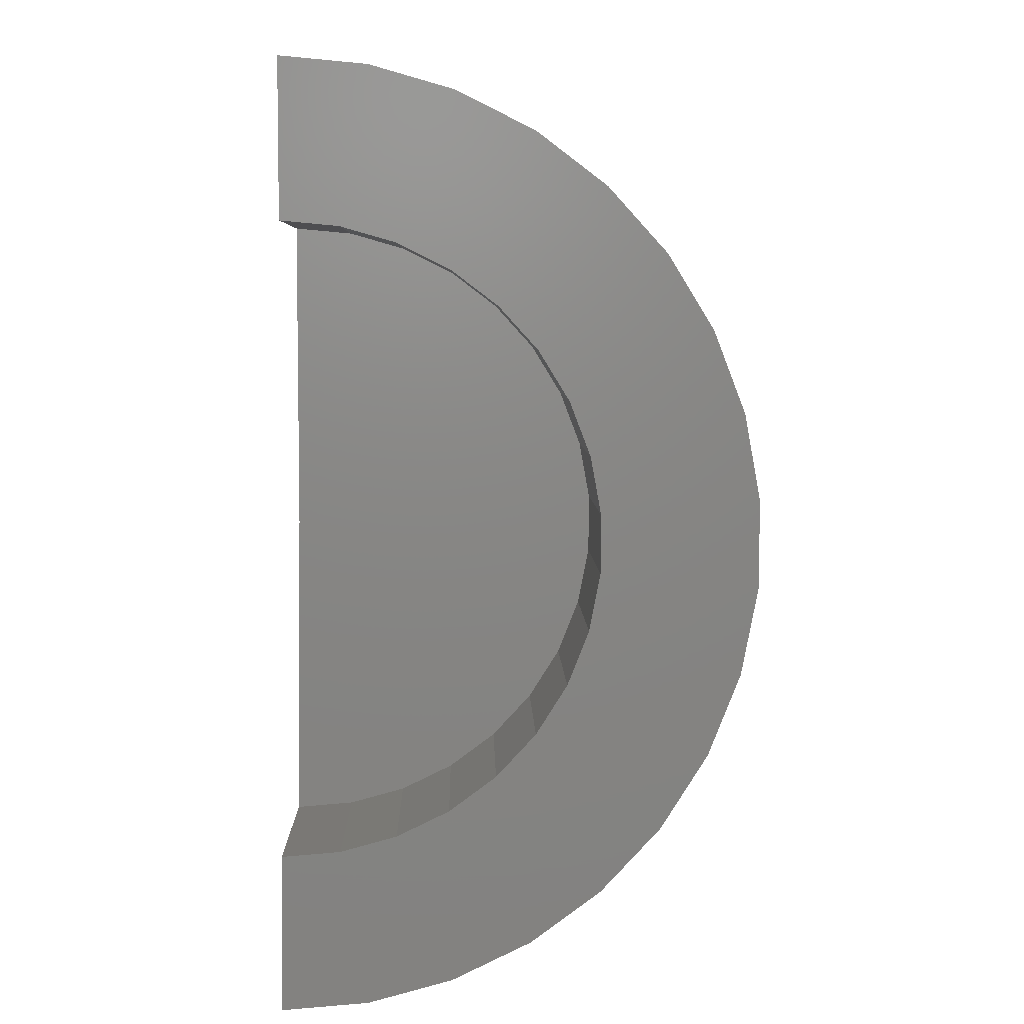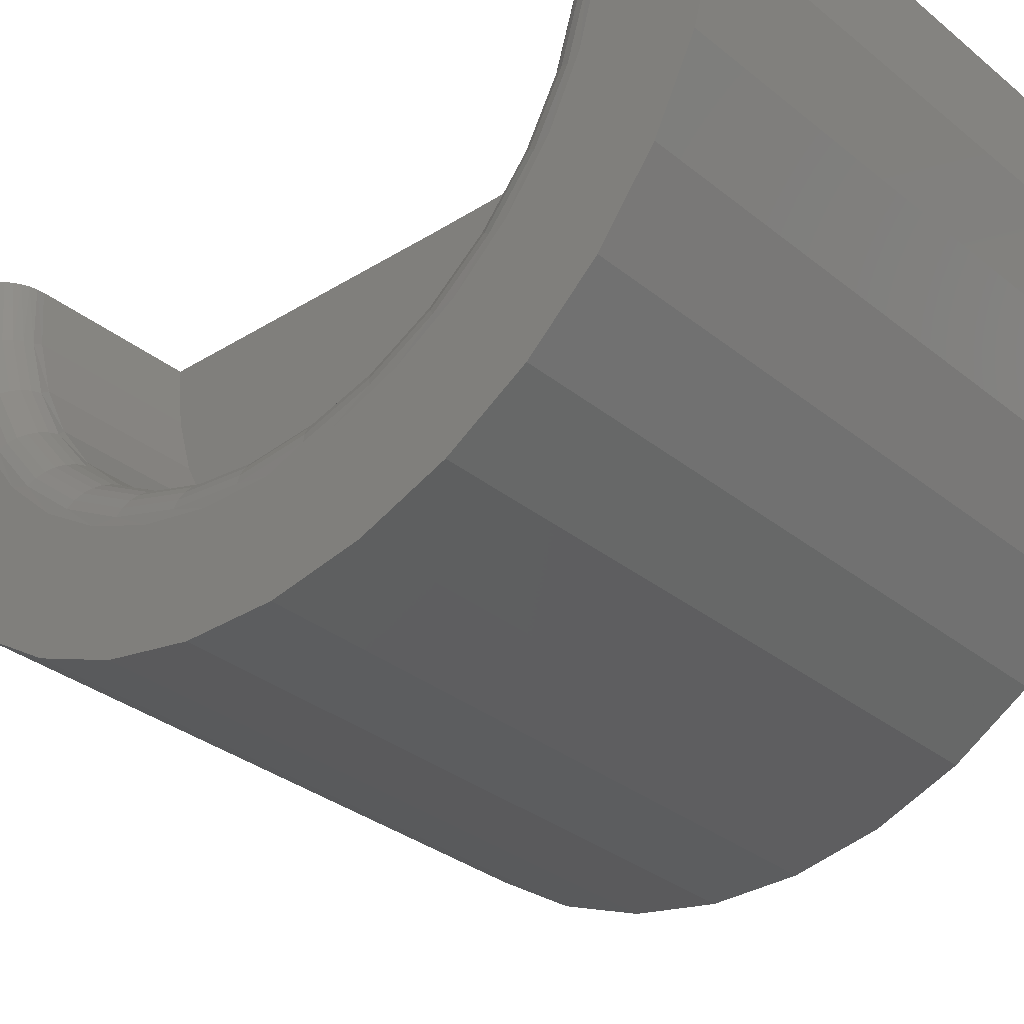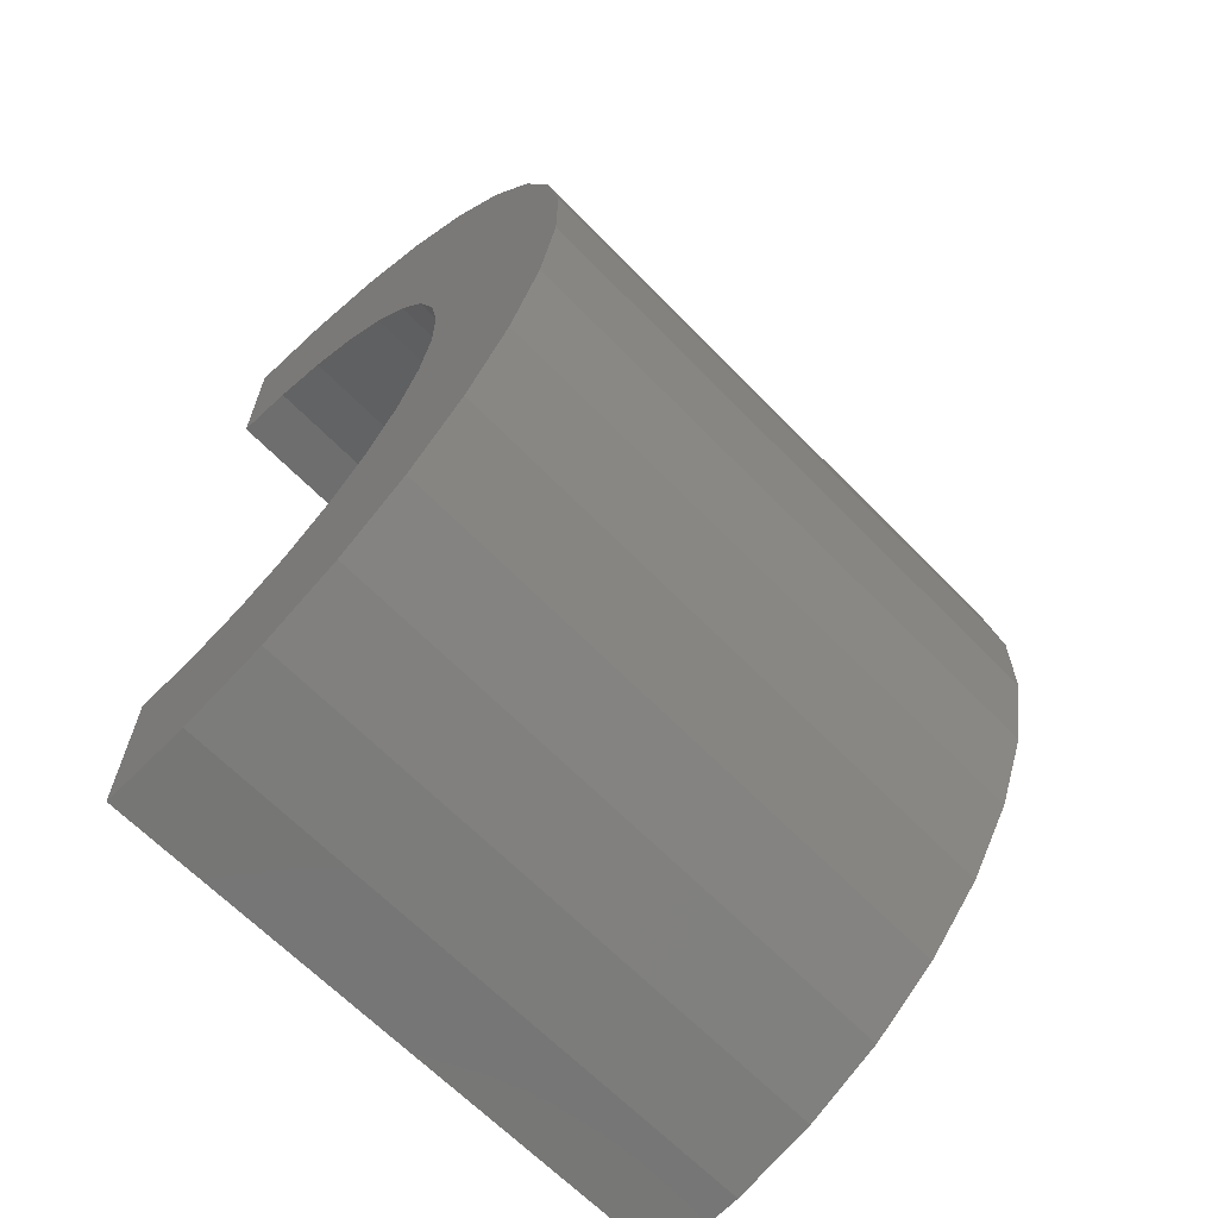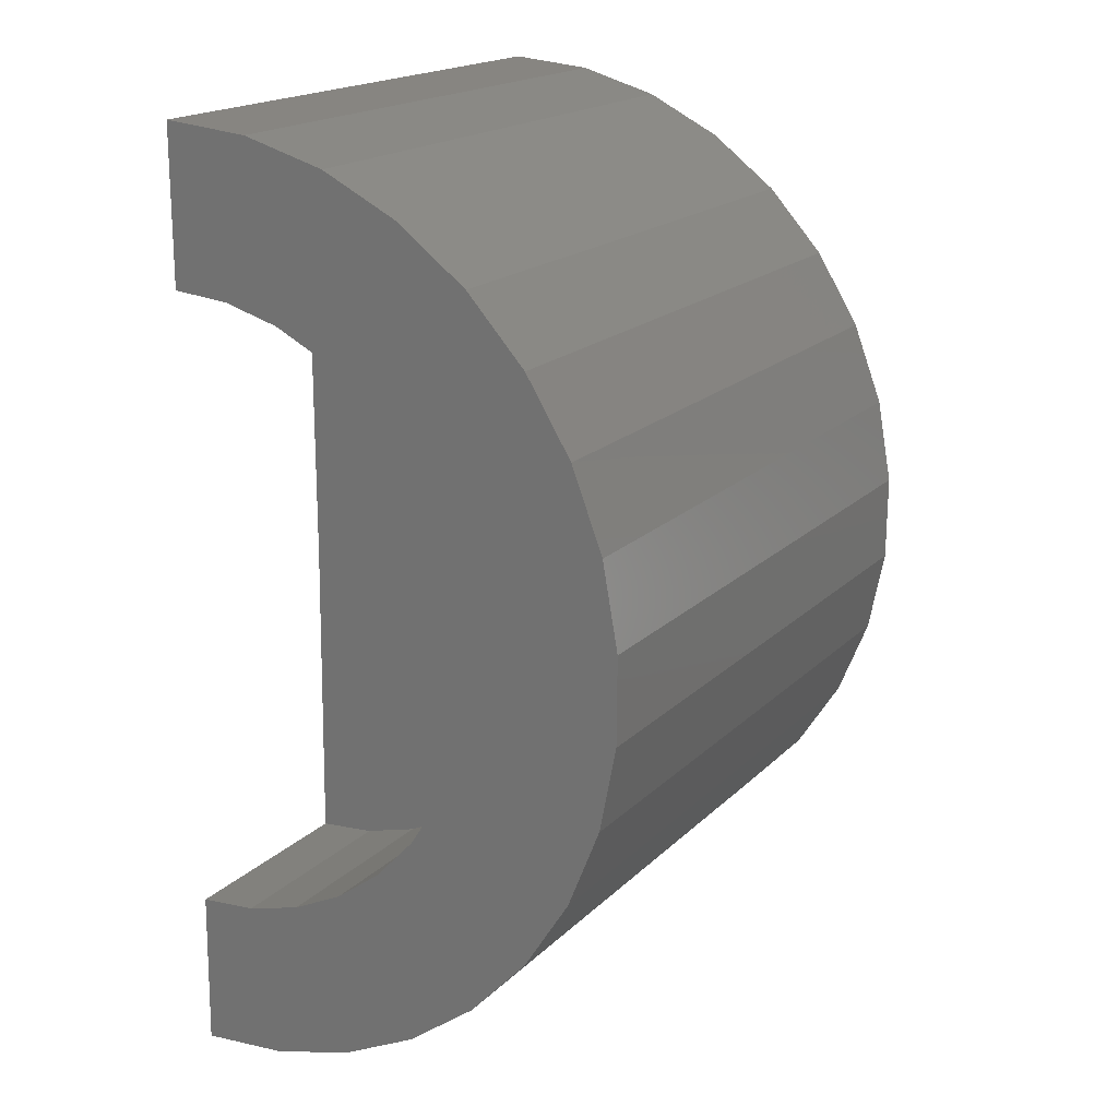
<metadata>
{"format":"stl","ext":"stl","renderer":"f3d","projection":"perspective","resolution":1024,"background":"white","views":[{"elev":5.6,"azim":-91.2,"up":"+Z"},{"elev":-31.7,"azim":131.4,"up":"+Y"},{"elev":-64.8,"azim":-45.9,"up":"+Z"},{"elev":18.4,"azim":-60.1,"up":"+Z"}]}
</metadata>
<code>
# stl→obj: 251 verts, 498 faces
v 0.4219 0.008159 -0.7698
v 0.4219 0.01065 -0.972
v -0.7188 0.01065 -0.972
v -0.7188 0.0071 -0.6838
v 0.362 0.00715 -0.6879
v 0.3746 0.007213 -0.693
v 0.3861 0.007299 -0.7
v 0.3965 0.007408 -0.7088
v 0.4053 0.007534 -0.7191
v 0.4124 0.007676 -0.7306
v 0.4176 0.007831 -0.7431
v 0.4208 0.007993 -0.7563
v -0.3345 0.0071 -0.6838
v 0.03766 0.0071 -0.6838
v 0.3359 0.0071 -0.6838
v 0.3488 0.007112 -0.6848
v -0.3345 1.066e-17 -0.1076
v 0.03766 5.199e-17 -0.1076
v 0.4219 1.314e-16 0.5547
v 0.4208 1.305e-16 0.5412
v 0.4176 1.295e-16 0.5281
v 0.4124 1.282e-16 0.5155
v 0.4053 1.268e-16 0.504
v 0.3965 1.252e-16 0.4937
v 0.3861 1.236e-16 0.4849
v 0.3746 1.219e-16 0.4779
v 0.362 1.202e-16 0.4728
v -0.7188 0 0.4688
v -0.7188 1.6e-17 0.7569
v 0.4219 1.426e-16 0.7569
v 0.3488 1.186e-16 0.4697
v 0.3359 1.171e-16 0.4688
v 0.03766 8.398e-17 0.4688
v -0.3345 4.266e-17 0.4688
v 0.4219 -0.4567 0.6264
v 0.4219 -0.5842 0.5296
v 0.4219 -0.1222 0.5433
v 0.4219 -0.3499 0.4547
v 0.4219 -0.6917 0.4109
v 0.4219 -0.4476 0.3805
v 0.4219 -0.2325 -0.7277
v 0.4219 -0.5763 -0.7519
v 0.4219 -0.1141 -0.7599
v 0.4219 -0.4476 -0.8471
v 0.4219 -0.1595 0.7421
v 0.4219 -0.3135 0.6981
v 0.4219 -0.2401 0.5096
v 0.4219 -0.5299 0.2896
v 0.4219 -0.7755 0.2744
v 0.4219 -0.5941 0.185
v 0.4219 -0.8327 0.1248
v 0.4219 -0.6379 0.07043
v 0.4219 -0.6598 -0.05028
v 0.4219 -0.8612 -0.03279
v 0.4219 -0.659 -0.173
v 0.4219 -0.8602 -0.1929
v 0.4219 -0.6356 -0.2934
v 0.4219 -0.8297 -0.3502
v 0.4219 -0.5905 -0.4075
v 0.4219 -0.7707 -0.4991
v 0.4219 -0.525 -0.5112
v 0.4219 -0.4415 -0.6012
v 0.4219 -0.6853 -0.6345
v 0.4219 -0.3429 -0.6741
v 0.4219 -0.149 -0.9591
v 0.4219 -0.3035 -0.917
v 0.03766 -0.5735 -0.1645
v 0.3359 -0.5532 -0.2693
v 0.03766 -0.5532 -0.2693
v 0.3359 -0.5138 -0.3686
v 0.03766 -0.5138 -0.3686
v 0.3359 -0.4569 -0.4589
v 0.03766 -0.4569 -0.4589
v 0.3359 -0.3842 -0.5371
v 0.03766 -0.3842 -0.5371
v 0.3359 -0.2984 -0.6006
v 0.03766 -0.2984 -0.6006
v 0.3359 -0.2023 -0.6472
v 0.03766 -0.2023 -0.6472
v 0.3359 -0.09932 -0.6753
v 0.03766 -0.09932 -0.6753
v 0.3359 -0.5735 -0.1645
v 0.03766 -0.5742 -0.05772
v 0.3359 -0.5742 -0.05772
v 0.03766 -0.5551 0.04734
v 0.3359 -0.5551 0.04734
v 0.03766 -0.517 0.1471
v 0.3359 -0.517 0.1471
v 0.03766 -0.4612 0.2381
v 0.3359 -0.4612 0.2381
v 0.03766 -0.3895 0.3172
v 0.3359 -0.3895 0.3172
v 0.03766 -0.3045 0.3818
v 0.3359 -0.3045 0.3818
v 0.03766 -0.209 0.4295
v 0.3359 -0.209 0.4295
v 0.03766 -0.1063 0.4589
v 0.3359 -0.1063 0.4589
v 0.4202 -0.1264 0.5254
v 0.3527 -0.1132 0.4592
v 0.4202 -0.2479 0.4884
v 0.3527 -0.222 0.4261
v 0.4202 -0.3599 0.4283
v 0.3527 -0.3222 0.3723
v 0.4202 -0.4578 0.3475
v 0.3527 -0.4099 0.2999
v 0.4202 -0.5381 0.249
v 0.3527 -0.4818 0.2117
v 0.4202 -0.5975 0.1367
v 0.3527 -0.535 0.1111
v 0.4202 -0.6338 0.01495
v 0.3527 -0.5675 0.002133
v 0.4202 -0.6455 -0.1115
v 0.3527 -0.578 -0.1111
v 0.4202 -0.6322 -0.2379
v 0.3527 -0.5661 -0.2242
v 0.4202 -0.5944 -0.3592
v 0.3527 -0.5323 -0.3328
v 0.4202 -0.5336 -0.4707
v 0.3527 -0.4778 -0.4327
v 0.4202 -0.4522 -0.5682
v 0.3527 -0.4049 -0.52
v 0.4202 -0.3532 -0.6478
v 0.3527 -0.3163 -0.5913
v 0.4202 -0.2406 -0.7065
v 0.3527 -0.2154 -0.6439
v 0.4202 -0.1186 -0.7421
v 0.3527 -0.1062 -0.6757
v 0.3688 -0.1071 -0.6805
v 0.3837 -0.1086 -0.6883
v 0.4074 -0.1129 -0.7116
v 0.4153 -0.1156 -0.7262
v 0.3688 -0.1142 0.464
v 0.3837 -0.1157 0.4718
v 0.4074 -0.1203 0.495
v 0.4153 -0.1233 0.5096
v 0.3967 -0.1105 -0.6988
v 0.3967 -0.1178 0.4823
v 0.3688 -0.2239 0.4306
v 0.3837 -0.2269 0.4379
v 0.3967 -0.231 0.4478
v 0.4074 -0.236 0.4598
v 0.4153 -0.2417 0.4735
v 0.3688 -0.3249 0.3763
v 0.3837 -0.3294 0.3829
v 0.3967 -0.3353 0.3918
v 0.4074 -0.3426 0.4026
v 0.4153 -0.3509 0.4149
v 0.3688 -0.4134 0.3033
v 0.3837 -0.419 0.3089
v 0.3967 -0.4266 0.3164
v 0.4074 -0.4359 0.3256
v 0.4153 -0.4464 0.3361
v 0.3688 -0.4859 0.2144
v 0.3837 -0.4925 0.2188
v 0.3967 -0.5014 0.2247
v 0.4074 -0.5123 0.2319
v 0.4153 -0.5246 0.2401
v 0.3688 -0.5395 0.113
v 0.3837 -0.5469 0.116
v 0.3967 -0.5568 0.12
v 0.4074 -0.5688 0.125
v 0.4153 -0.5826 0.1306
v 0.3688 -0.5723 0.003061
v 0.3837 -0.5801 0.004568
v 0.3967 -0.5906 0.006597
v 0.4074 -0.6033 0.009069
v 0.4153 -0.6179 0.01189
v 0.3688 -0.5828 -0.1112
v 0.3837 -0.5908 -0.1112
v 0.3967 -0.6015 -0.1113
v 0.4074 -0.6145 -0.1114
v 0.4153 -0.6294 -0.1114
v 0.3688 -0.5709 -0.2252
v 0.3837 -0.5786 -0.2268
v 0.3967 -0.5891 -0.229
v 0.4074 -0.6019 -0.2316
v 0.4153 -0.6164 -0.2346
v 0.3688 -0.5368 -0.3348
v 0.3837 -0.5441 -0.3379
v 0.3967 -0.5539 -0.342
v 0.4074 -0.5659 -0.3471
v 0.4153 -0.5796 -0.3529
v 0.3688 -0.4819 -0.4355
v 0.3837 -0.4884 -0.4399
v 0.3967 -0.4973 -0.446
v 0.4074 -0.508 -0.4533
v 0.4153 -0.5203 -0.4616
v 0.3688 -0.4083 -0.5235
v 0.3837 -0.4139 -0.5292
v 0.3967 -0.4214 -0.5368
v 0.4074 -0.4305 -0.5461
v 0.4153 -0.4409 -0.5567
v 0.3688 -0.319 -0.5954
v 0.3837 -0.3233 -0.6021
v 0.3967 -0.3291 -0.611
v 0.4074 -0.3363 -0.6219
v 0.4153 -0.3444 -0.6343
v 0.3688 -0.2172 -0.6484
v 0.3837 -0.2202 -0.6558
v 0.3967 -0.2242 -0.6657
v 0.4074 -0.229 -0.6778
v 0.4153 -0.2346 -0.6916
v -0.7188 -0.4612 0.2381
v -0.7188 -0.7755 0.2744
v -0.7188 -0.3895 0.3172
v -0.7188 -0.1063 0.4589
v -0.7188 -0.5842 0.5296
v -0.7188 -0.4567 0.6264
v -0.7188 -0.3135 0.6981
v -0.7188 -0.1595 0.7421
v -0.7188 -0.149 -0.9591
v -0.7188 -0.3035 -0.917
v -0.7188 -0.4476 -0.8471
v -0.7188 -0.5763 -0.7519
v -0.7188 -0.6853 -0.6345
v -0.7188 -0.2023 -0.6472
v -0.7188 -0.09932 -0.6753
v -0.7188 -0.3045 0.3818
v -0.7188 -0.6917 0.4109
v -0.7188 -0.209 0.4295
v -0.7188 -0.5742 -0.05772
v -0.7188 -0.8612 -0.03279
v -0.7188 -0.5551 0.04734
v -0.7188 -0.8327 0.1248
v -0.7188 -0.517 0.1471
v -0.7188 -0.5138 -0.3686
v -0.7188 -0.8297 -0.3502
v -0.7188 -0.5532 -0.2693
v -0.7188 -0.8602 -0.1929
v -0.7188 -0.5735 -0.1645
v -0.7188 -0.3842 -0.5371
v -0.7188 -0.7707 -0.4991
v -0.7188 -0.4569 -0.4589
v -0.7188 -0.2984 -0.6006
v -0.3345 -0.09932 -0.6753
v -0.3345 -0.2023 -0.6472
v -0.3345 -0.2984 -0.6006
v -0.3345 -0.3842 -0.5371
v -0.3345 -0.4569 -0.4589
v -0.3345 -0.5138 -0.3686
v -0.3345 -0.5532 -0.2693
v -0.3345 -0.5735 -0.1645
v -0.3345 -0.5742 -0.05772
v -0.3345 -0.5551 0.04734
v -0.3345 -0.517 0.1471
v -0.3345 -0.4612 0.2381
v -0.3345 -0.3895 0.3172
v -0.3345 -0.3045 0.3818
v -0.3345 -0.209 0.4295
v -0.3345 -0.1063 0.4589
f 1 2 3
f 1 3 4
f 1 4 5
f 1 5 6
f 1 6 7
f 1 7 8
f 1 8 9
f 1 9 10
f 1 10 11
f 1 11 12
f 5 4 13
f 5 13 14
f 5 14 15
f 5 15 16
f 17 18 13
f 13 18 14
f 19 20 21
f 19 21 22
f 19 22 23
f 19 23 24
f 19 24 25
f 19 25 26
f 19 26 27
f 19 27 28
f 19 28 29
f 19 29 30
f 27 31 32
f 27 32 33
f 27 33 34
f 27 34 28
f 17 34 18
f 18 34 33
f 35 36 37
f 38 39 40
f 41 42 43
f 43 42 44
f 19 30 45
f 19 45 46
f 19 46 35
f 19 35 37
f 39 38 36
f 36 38 47
f 36 47 37
f 40 39 48
f 48 39 49
f 48 49 50
f 50 49 51
f 50 51 52
f 52 51 53
f 53 51 54
f 53 54 55
f 55 54 56
f 55 56 57
f 57 56 58
f 57 58 59
f 59 58 60
f 59 60 61
f 61 60 62
f 62 60 63
f 62 63 64
f 64 63 42
f 64 42 41
f 1 43 2
f 2 43 44
f 2 44 65
f 65 44 66
f 67 68 69
f 69 68 70
f 69 70 71
f 71 70 72
f 71 72 73
f 73 72 74
f 73 74 75
f 75 74 76
f 75 76 77
f 77 76 78
f 77 78 79
f 79 78 80
f 79 80 81
f 81 80 15
f 81 15 14
f 68 67 82
f 82 67 83
f 82 83 84
f 84 83 85
f 84 85 86
f 86 85 87
f 86 87 88
f 88 87 89
f 88 89 90
f 90 89 91
f 90 91 92
f 92 91 93
f 92 93 94
f 94 93 95
f 94 95 96
f 96 95 97
f 96 97 98
f 98 97 33
f 98 33 32
f 47 99 37
f 100 96 98
f 100 98 31
f 38 101 47
f 102 94 96
f 102 96 100
f 40 103 38
f 104 92 94
f 104 94 102
f 48 105 40
f 106 90 92
f 106 92 104
f 50 107 48
f 108 88 90
f 108 90 106
f 52 109 50
f 110 86 88
f 110 88 108
f 53 111 52
f 112 84 86
f 112 86 110
f 55 113 53
f 114 82 84
f 114 84 112
f 57 115 55
f 116 68 82
f 116 82 114
f 59 117 57
f 118 70 68
f 118 68 116
f 61 119 59
f 120 72 70
f 120 70 118
f 62 121 61
f 122 74 72
f 122 72 120
f 64 123 62
f 124 76 74
f 124 74 122
f 41 125 64
f 126 78 76
f 126 76 124
f 43 12 127
f 43 127 41
f 128 78 126
f 5 16 128
f 128 129 5
f 5 129 6
f 6 129 130
f 6 130 7
f 131 132 10
f 10 132 11
f 11 132 127
f 11 127 12
f 1 12 43
f 32 31 98
f 100 31 27
f 100 27 133
f 27 26 133
f 134 133 26
f 26 25 134
f 135 22 136
f 22 21 136
f 99 136 21
f 21 20 99
f 99 20 37
f 19 37 20
f 16 15 128
f 128 15 80
f 128 80 78
f 7 130 8
f 8 130 137
f 8 137 9
f 9 137 131
f 9 131 10
f 134 25 138
f 138 25 24
f 138 24 135
f 135 24 23
f 135 23 22
f 102 100 139
f 139 100 133
f 139 133 140
f 140 133 134
f 140 134 141
f 141 134 138
f 141 138 142
f 142 138 135
f 142 135 143
f 143 135 136
f 143 136 101
f 101 136 99
f 101 99 47
f 104 102 144
f 144 102 139
f 144 139 145
f 145 139 140
f 145 140 146
f 146 140 141
f 146 141 147
f 147 141 142
f 147 142 148
f 148 142 143
f 148 143 103
f 103 143 101
f 103 101 38
f 106 104 149
f 149 104 144
f 149 144 150
f 150 144 145
f 150 145 151
f 151 145 146
f 151 146 152
f 152 146 147
f 152 147 153
f 153 147 148
f 153 148 105
f 105 148 103
f 105 103 40
f 108 106 154
f 154 106 149
f 154 149 155
f 155 149 150
f 155 150 156
f 156 150 151
f 156 151 157
f 157 151 152
f 157 152 158
f 158 152 153
f 158 153 107
f 107 153 105
f 107 105 48
f 110 108 159
f 159 108 154
f 159 154 160
f 160 154 155
f 160 155 161
f 161 155 156
f 161 156 162
f 162 156 157
f 162 157 163
f 163 157 158
f 163 158 109
f 109 158 107
f 109 107 50
f 112 110 164
f 164 110 159
f 164 159 165
f 165 159 160
f 165 160 166
f 166 160 161
f 166 161 167
f 167 161 162
f 167 162 168
f 168 162 163
f 168 163 111
f 111 163 109
f 111 109 52
f 114 112 169
f 169 112 164
f 169 164 170
f 170 164 165
f 170 165 171
f 171 165 166
f 171 166 172
f 172 166 167
f 172 167 173
f 173 167 168
f 173 168 113
f 113 168 111
f 113 111 53
f 116 114 174
f 174 114 169
f 174 169 175
f 175 169 170
f 175 170 176
f 176 170 171
f 176 171 177
f 177 171 172
f 177 172 178
f 178 172 173
f 178 173 115
f 115 173 113
f 115 113 55
f 118 116 179
f 179 116 174
f 179 174 180
f 180 174 175
f 180 175 181
f 181 175 176
f 181 176 182
f 182 176 177
f 182 177 183
f 183 177 178
f 183 178 117
f 117 178 115
f 117 115 57
f 120 118 184
f 184 118 179
f 184 179 185
f 185 179 180
f 185 180 186
f 186 180 181
f 186 181 187
f 187 181 182
f 187 182 188
f 188 182 183
f 188 183 119
f 119 183 117
f 119 117 59
f 122 120 189
f 189 120 184
f 189 184 190
f 190 184 185
f 190 185 191
f 191 185 186
f 191 186 192
f 192 186 187
f 192 187 193
f 193 187 188
f 193 188 121
f 121 188 119
f 121 119 61
f 124 122 194
f 194 122 189
f 194 189 195
f 195 189 190
f 195 190 196
f 196 190 191
f 196 191 197
f 197 191 192
f 197 192 198
f 198 192 193
f 198 193 123
f 123 193 121
f 123 121 62
f 126 124 199
f 199 124 194
f 199 194 200
f 200 194 195
f 200 195 201
f 201 195 196
f 201 196 202
f 202 196 197
f 202 197 203
f 203 197 198
f 203 198 125
f 125 198 123
f 125 123 64
f 128 126 129
f 129 126 199
f 129 199 130
f 130 199 200
f 130 200 137
f 137 200 201
f 137 201 131
f 131 201 202
f 131 202 132
f 132 202 203
f 132 203 127
f 127 203 125
f 127 125 41
f 204 205 206
f 28 207 208
f 28 208 209
f 28 209 210
f 28 210 211
f 28 211 29
f 3 212 213
f 3 213 214
f 3 214 215
f 3 215 4
f 215 216 217
f 215 217 218
f 215 218 4
f 206 205 219
f 219 205 220
f 219 220 221
f 221 220 208
f 221 208 207
f 222 223 224
f 224 223 225
f 224 225 226
f 226 225 205
f 226 205 204
f 227 228 229
f 229 228 230
f 229 230 231
f 231 230 223
f 231 223 222
f 232 233 234
f 234 233 228
f 234 228 227
f 217 216 235
f 235 216 233
f 235 233 232
f 3 2 212
f 212 2 65
f 212 65 213
f 213 65 66
f 213 66 214
f 214 66 44
f 214 44 215
f 215 44 42
f 215 42 216
f 216 42 63
f 216 63 233
f 233 63 60
f 233 60 228
f 228 60 58
f 228 58 230
f 230 58 56
f 230 56 223
f 223 56 54
f 223 54 225
f 225 54 51
f 225 51 205
f 205 51 49
f 205 49 220
f 220 49 39
f 220 39 208
f 208 39 36
f 208 36 209
f 209 36 35
f 209 35 210
f 210 35 46
f 210 46 211
f 211 46 45
f 211 45 29
f 29 45 30
f 18 33 97
f 18 97 95
f 18 95 93
f 18 93 91
f 18 91 89
f 18 89 87
f 18 87 85
f 18 85 83
f 18 83 67
f 18 67 69
f 18 69 71
f 18 71 73
f 18 73 75
f 18 75 77
f 18 77 79
f 18 79 81
f 18 81 14
f 17 13 236
f 17 236 237
f 17 237 238
f 17 238 239
f 17 239 240
f 17 240 241
f 17 241 242
f 17 242 243
f 17 243 244
f 17 244 245
f 17 245 246
f 17 246 247
f 17 247 248
f 17 248 249
f 17 249 250
f 17 250 251
f 17 251 34
f 231 242 229
f 229 242 241
f 229 241 227
f 227 241 240
f 227 240 234
f 234 240 239
f 234 239 232
f 232 239 238
f 232 238 235
f 235 238 237
f 235 237 217
f 217 237 236
f 217 236 218
f 218 236 13
f 218 13 4
f 242 231 243
f 243 231 222
f 243 222 244
f 244 222 224
f 244 224 245
f 245 224 226
f 245 226 246
f 246 226 204
f 246 204 247
f 247 204 206
f 247 206 248
f 248 206 219
f 248 219 249
f 249 219 221
f 249 221 250
f 250 221 207
f 250 207 251
f 251 207 28
f 251 28 34

</code>
